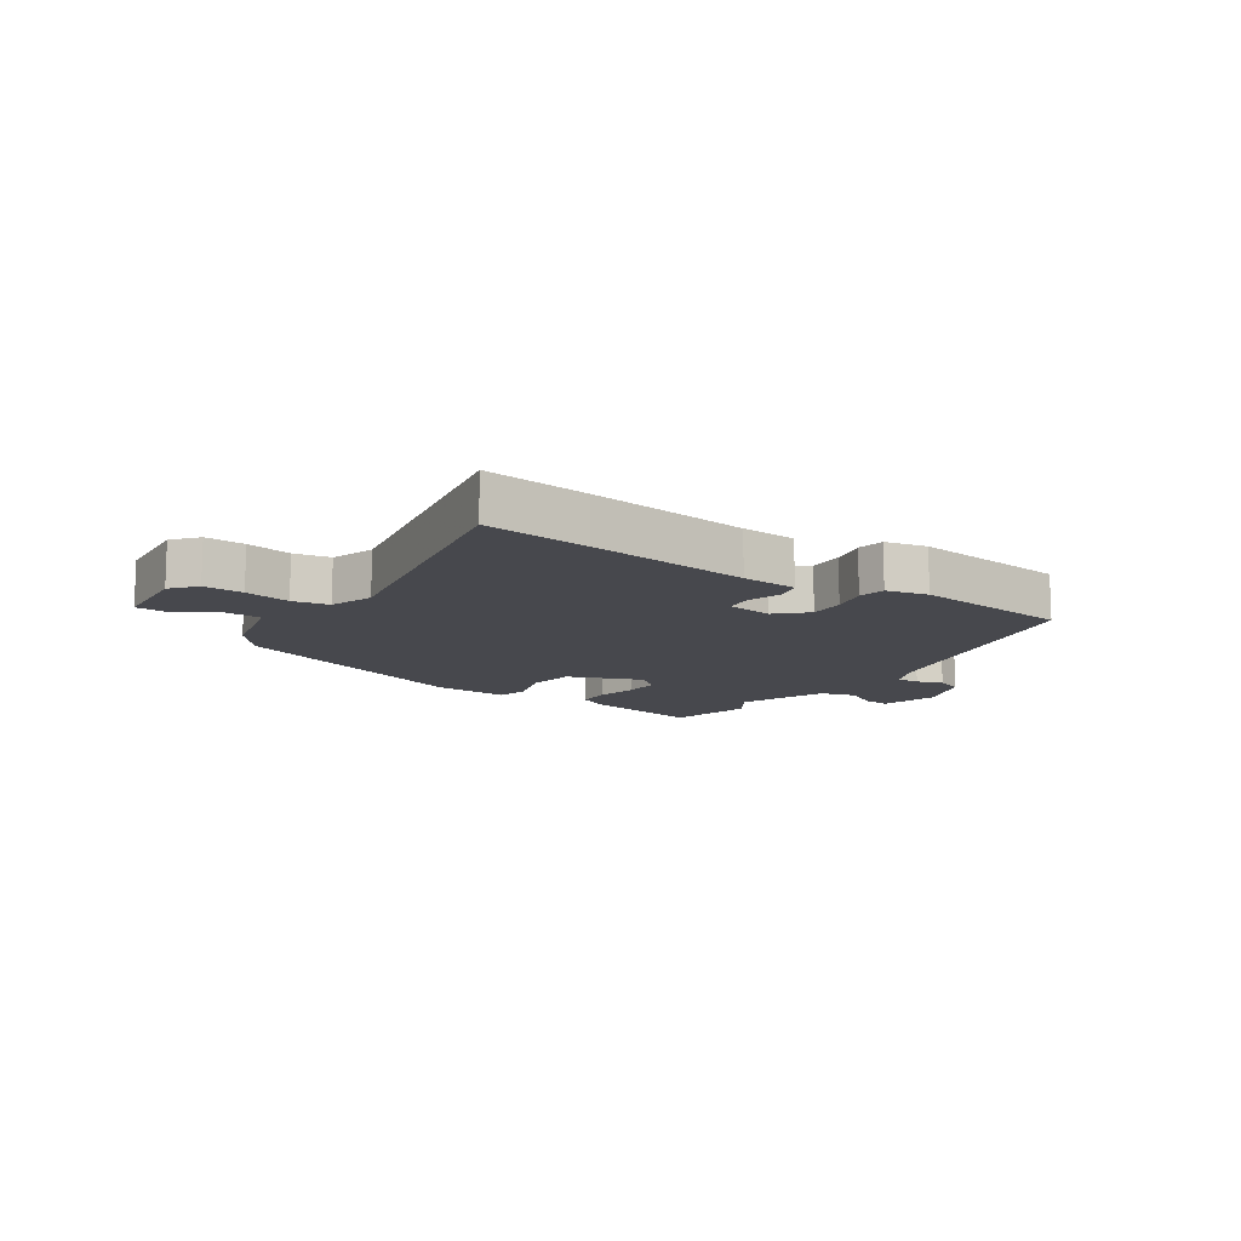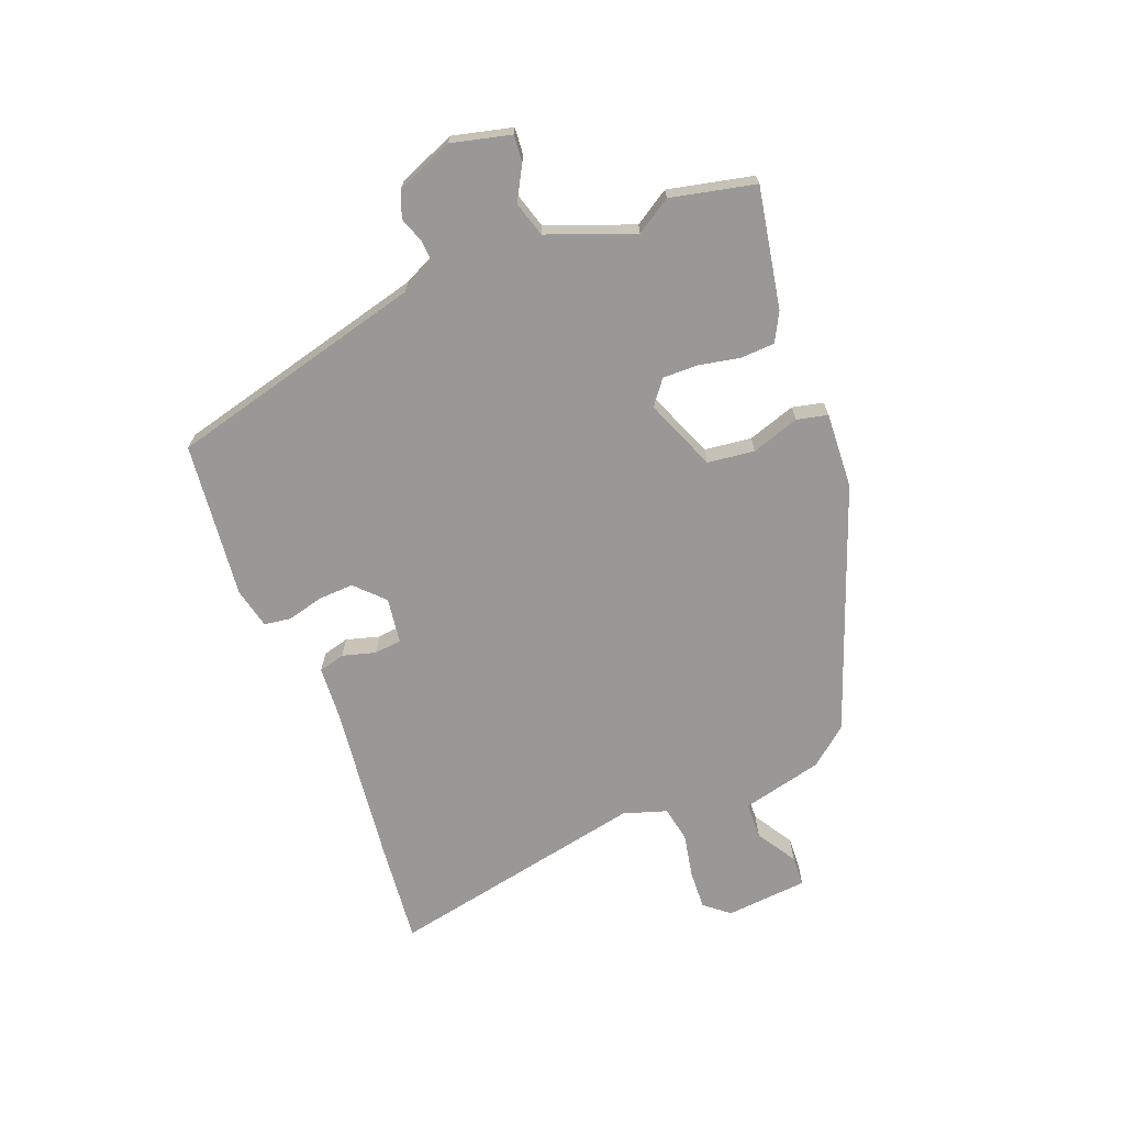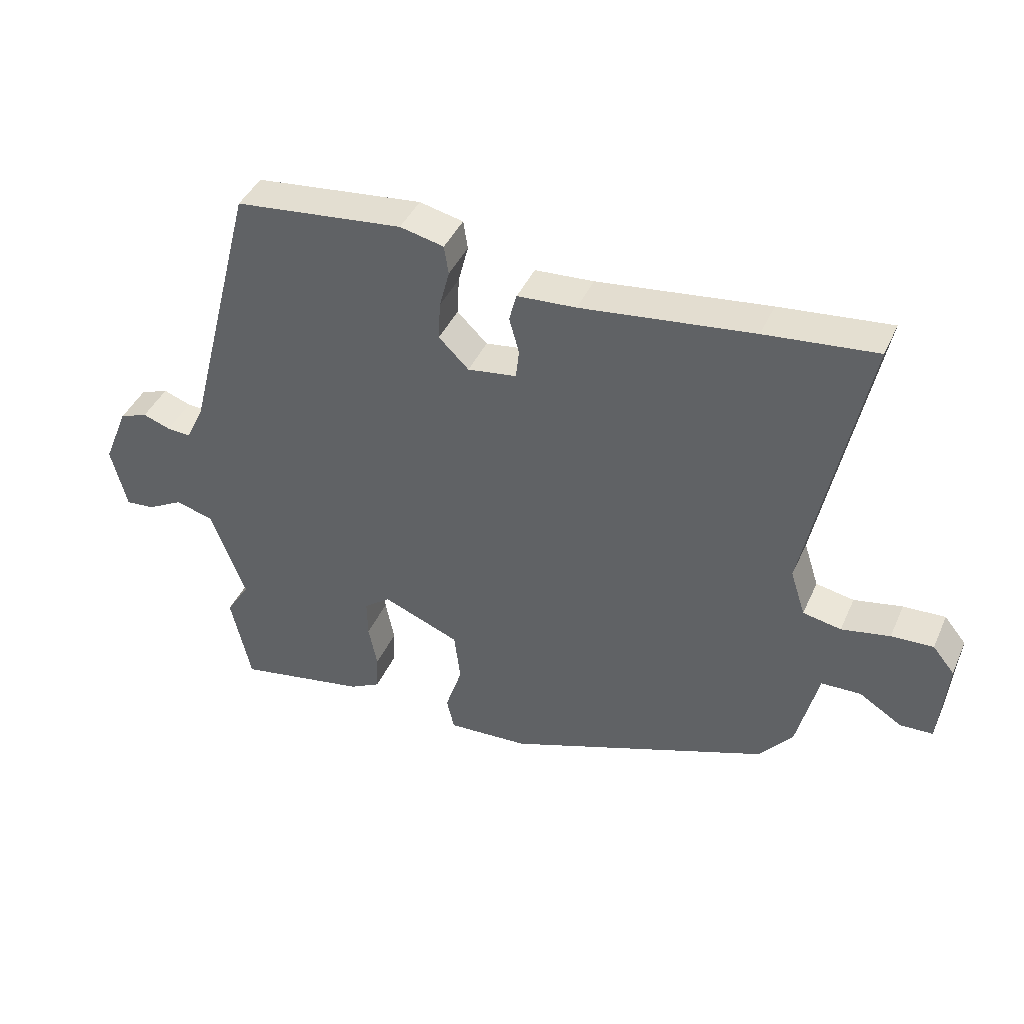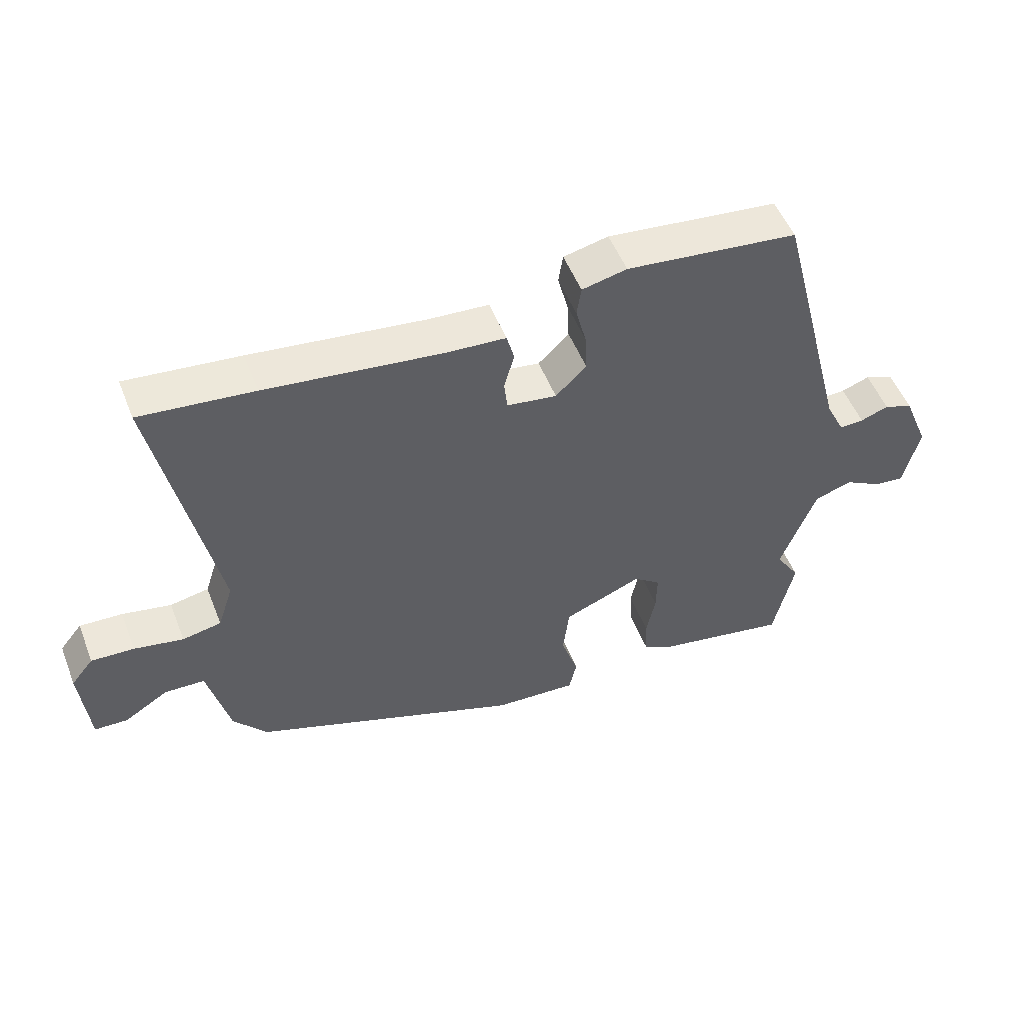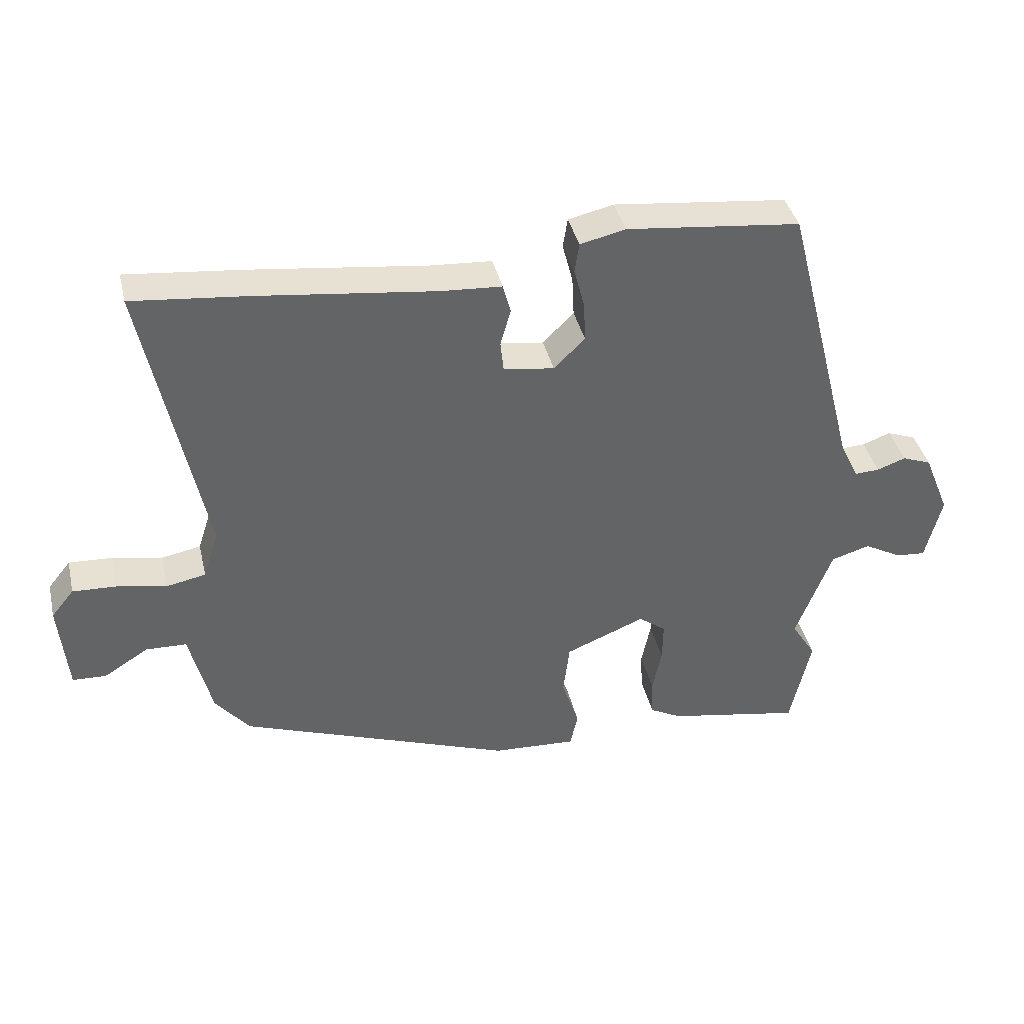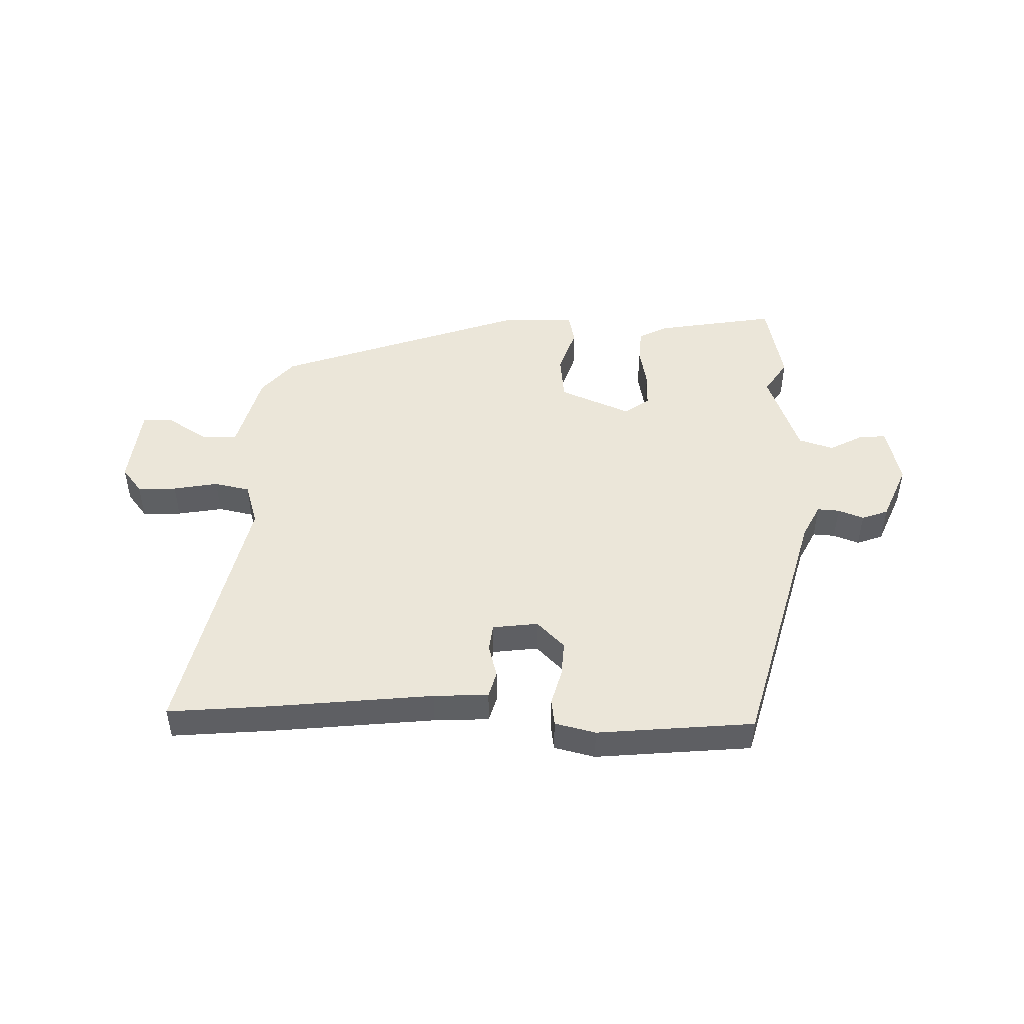
<metadata>
{"format":"obj","ext":"obj","renderer":"f3d","projection":"perspective","resolution":1024,"background":"white","views":[{"elev":-11.8,"azim":-34.5,"up":"+Y"},{"elev":-68.7,"azim":111.3,"up":"+Y"},{"elev":41.9,"azim":-157.2,"up":"+Z"},{"elev":52.2,"azim":-21.3,"up":"+Z"},{"elev":39.4,"azim":-13.1,"up":"+Z"},{"elev":47.3,"azim":2.3,"up":"+Y"}]}
</metadata>
<code>
v 0.523 0.07 -0.395
v 0.491 0.07 -0.54
v 0.284 0.07 -0.502
v 0.235 0.07 -0.476
v 0.232 0.07 -0.417
v 0.246 0.07 -0.347
v 0.247 0.07 -0.286
v 0.205 0.07 -0.254
v 0.082 0.07 -0.304
v 0.072 0.07 -0.385
v 0.099 0.07 -0.467
v 0.087 0.07 -0.52
v -0.043 0.07 -0.513
v -0.466 0.07 -0.357
v -0.519 0.07 -0.292
v -0.553 0.07 -0.153
v -0.616 0.07 -0.151
v -0.685 0.07 -0.194
v -0.737 0.07 -0.192
v -0.75 0.07 -0.051
v -0.715 0.07 -0.008
v -0.648 0.07 -0.011
v -0.571 0.07 -0.026
v -0.51 0.07 -0.014
v -0.486 0.07 0.06
v -0.577 0.07 0.508
v -0.4 0.07 0.49
v -0.126 0.07 0.457
v -0.032 0.07 0.451
v -0.02 0.07 0.406
v -0.036 0.07 0.349
v -0.031 0.07 0.302
v 0.047 0.07 0.291
v 0.095 0.07 0.338
v 0.092 0.07 0.399
v 0.076 0.07 0.461
v 0.083 0.07 0.507
v 0.153 0.07 0.523
v 0.421 0.07 0.494
v 0.534 0.07 0.053
v 0.563 0.07 -0.006
v 0.601 0.07 -0.004
v 0.645 0.07 0.012
v 0.69 0.07 -0.005
v 0.73 0.07 -0.103
v 0.705 0.07 -0.205
v 0.659 0.07 -0.201
v 0.601 0.07 -0.169
v 0.541 0.07 -0.187
v 0.485 0.07 -0.335
v 0.523 0 -0.395
v 0.491 0 -0.54
v 0.284 0 -0.502
v 0.235 0 -0.476
v 0.232 0 -0.417
v 0.246 0 -0.347
v 0.247 0 -0.286
v 0.205 0 -0.254
v 0.082 0 -0.304
v 0.072 0 -0.385
v 0.099 0 -0.467
v 0.087 0 -0.52
v -0.043 0 -0.513
v -0.466 0 -0.357
v -0.519 0 -0.292
v -0.553 0 -0.153
v -0.616 0 -0.151
v -0.685 0 -0.194
v -0.737 0 -0.192
v -0.75 0 -0.051
v -0.715 0 -0.008
v -0.648 0 -0.011
v -0.571 0 -0.026
v -0.51 0 -0.014
v -0.486 0 0.06
v -0.577 0 0.508
v -0.4 0 0.49
v -0.126 0 0.457
v -0.032 0 0.451
v -0.02 0 0.406
v -0.036 0 0.349
v -0.031 0 0.302
v 0.047 0 0.291
v 0.095 0 0.338
v 0.092 0 0.399
v 0.076 0 0.461
v 0.083 0 0.507
v 0.153 0 0.523
v 0.421 0 0.494
v 0.534 0 0.053
v 0.563 0 -0.006
v 0.601 0 -0.004
v 0.645 0 0.012
v 0.69 0 -0.005
v 0.73 0 -0.103
v 0.705 0 -0.205
v 0.659 0 -0.201
v 0.601 0 -0.169
v 0.541 0 -0.187
v 0.485 0 -0.335
f 46 47 48
f 45 46 48
f 44 45 48
f 43 44 48
f 42 43 48
f 41 42 48 49
f 40 41 49 50
f 39 40 50
f 38 39 50
f 37 38 50
f 36 37 50
f 35 36 50
f 28 29 30 31
f 28 31 32
f 27 28 32
f 26 27 32
f 25 26 32
f 24 25 32 33
f 21 22 23
f 20 21 23
f 19 20 23
f 18 19 23
f 17 18 23
f 16 17 23 24
f 15 16 24
f 14 15 24
f 13 14 24
f 12 13 24
f 11 12 24
f 10 11 24
f 9 10 24 33
f 4 5 6
f 3 4 6
f 2 3 6
f 1 2 6
f 50 1 6
f 50 6 7
f 50 7 8
f 35 50 8
f 34 35 8
f 8 9 33 34
f 98 97 96
f 98 96 95
f 98 95 94
f 98 94 93
f 98 93 92
f 99 98 92 91
f 100 99 91 90
f 100 90 89
f 100 89 88
f 100 88 87
f 100 87 86
f 100 86 85
f 81 80 79 78
f 82 81 78
f 82 78 77
f 82 77 76
f 82 76 75
f 83 82 75 74
f 73 72 71
f 73 71 70
f 73 70 69
f 73 69 68
f 73 68 67
f 74 73 67 66
f 74 66 65
f 74 65 64
f 74 64 63
f 74 63 62
f 74 62 61
f 74 61 60
f 83 74 60 59
f 56 55 54
f 56 54 53
f 56 53 52
f 56 52 51
f 56 51 100
f 57 56 100
f 58 57 100
f 58 100 85
f 58 85 84
f 84 83 59 58
f 1 51 52 2
f 2 52 53 3
f 3 53 54 4
f 4 54 55 5
f 5 55 56 6
f 6 56 57 7
f 7 57 58 8
f 8 58 59 9
f 9 59 60 10
f 10 60 61 11
f 11 61 62 12
f 12 62 63 13
f 13 63 64 14
f 14 64 65 15
f 15 65 66 16
f 16 66 67 17
f 17 67 68 18
f 18 68 69 19
f 19 69 70 20
f 20 70 71 21
f 21 71 72 22
f 22 72 73 23
f 23 73 74 24
f 24 74 75 25
f 25 75 76 26
f 26 76 77 27
f 27 77 78 28
f 28 78 79 29
f 29 79 80 30
f 30 80 81 31
f 31 81 82 32
f 32 82 83 33
f 33 83 84 34
f 34 84 85 35
f 35 85 86 36
f 36 86 87 37
f 37 87 88 38
f 38 88 89 39
f 39 89 90 40
f 40 90 91 41
f 41 91 92 42
f 42 92 93 43
f 43 93 94 44
f 44 94 95 45
f 45 95 96 46
f 46 96 97 47
f 47 97 98 48
f 48 98 99 49
f 49 99 100 50
f 50 100 51 1

</code>
